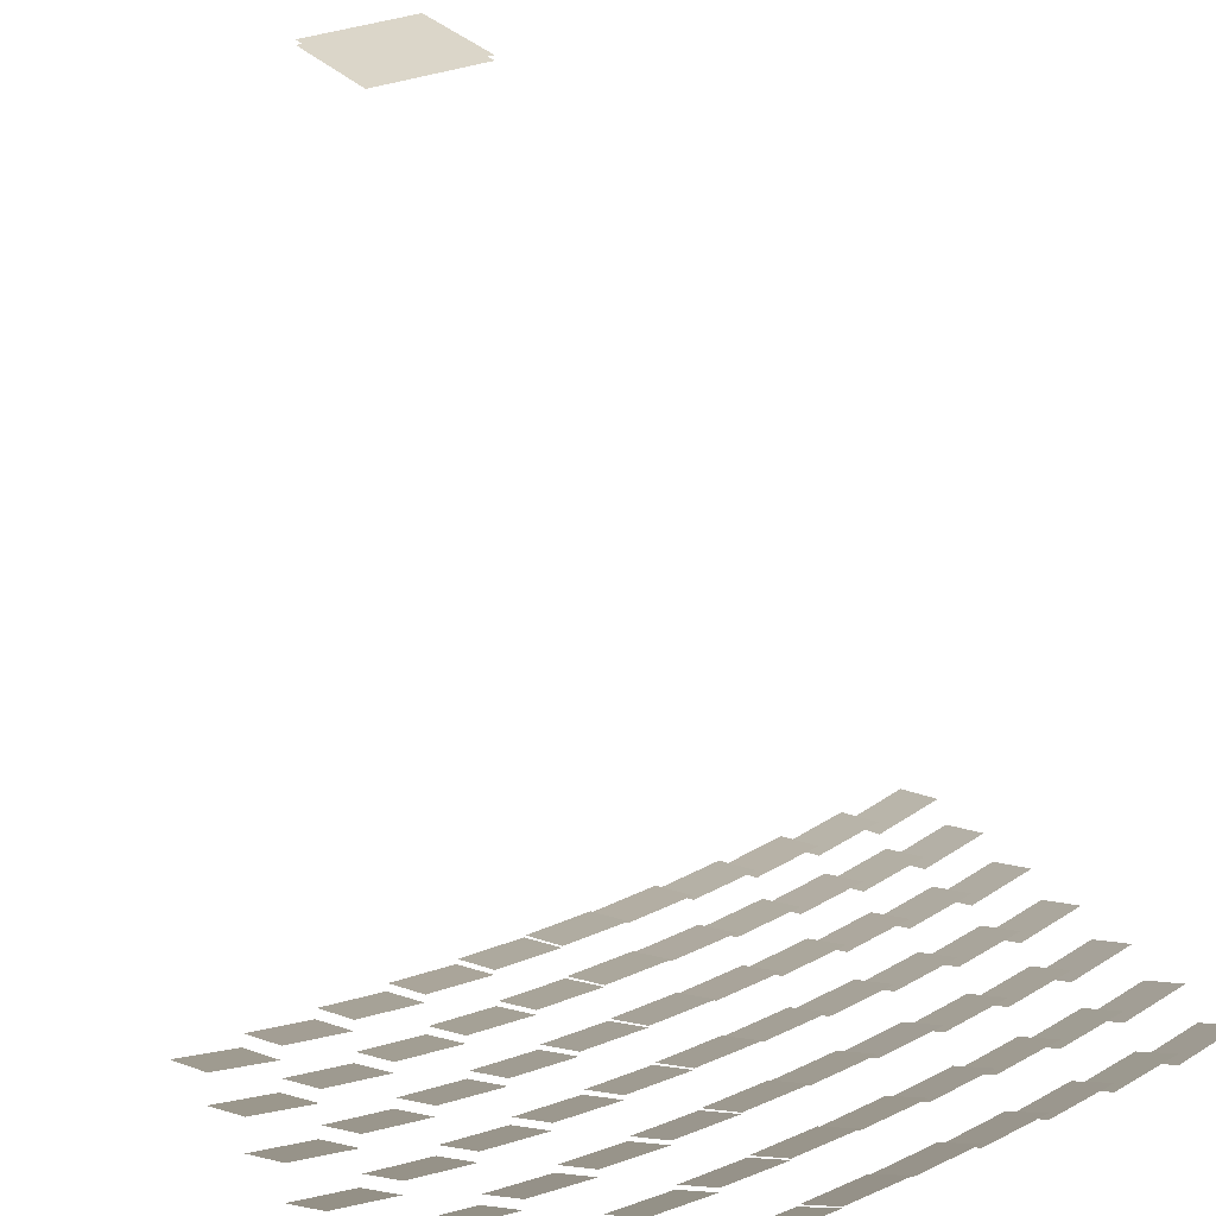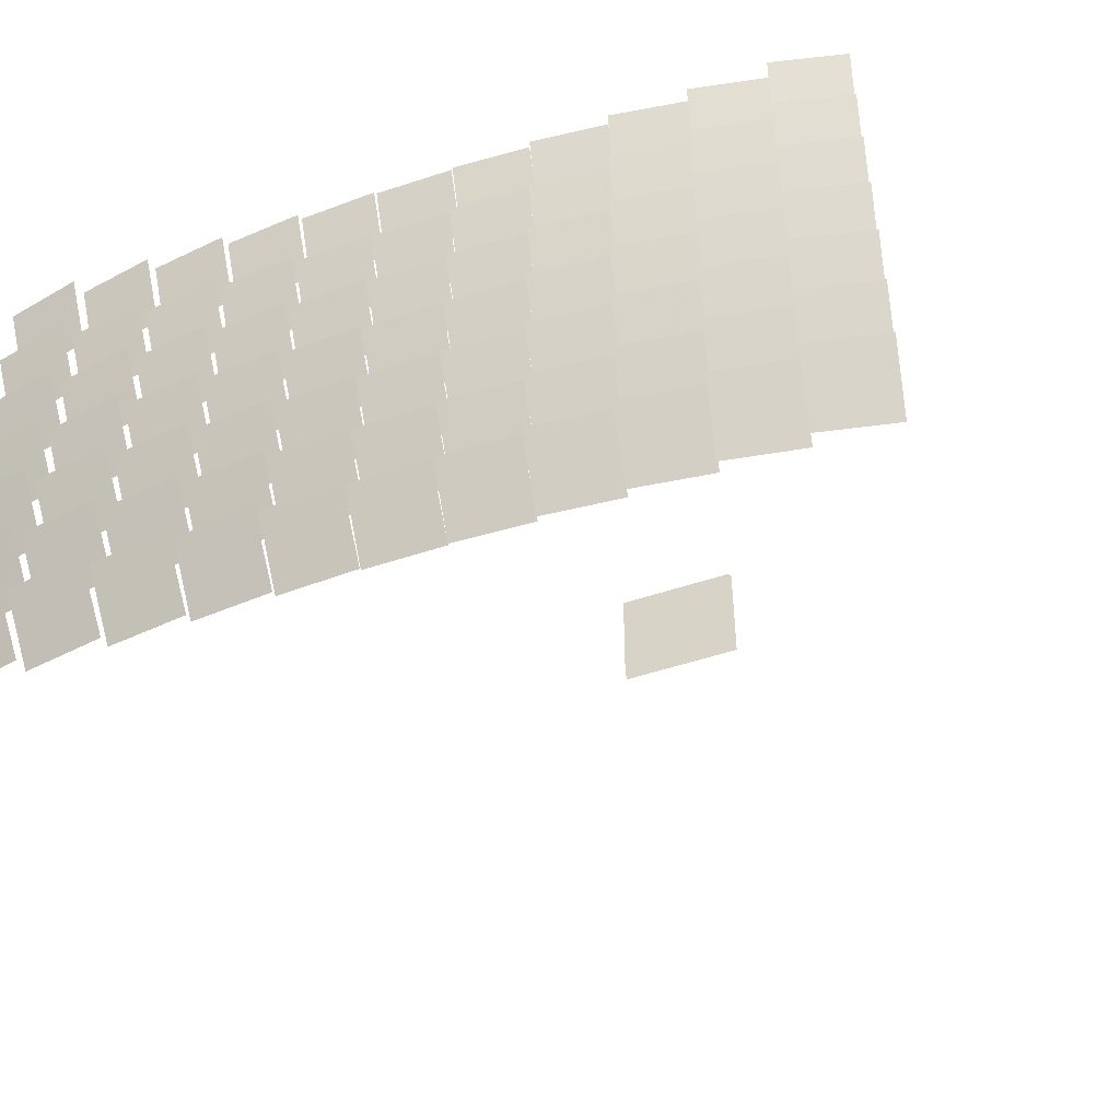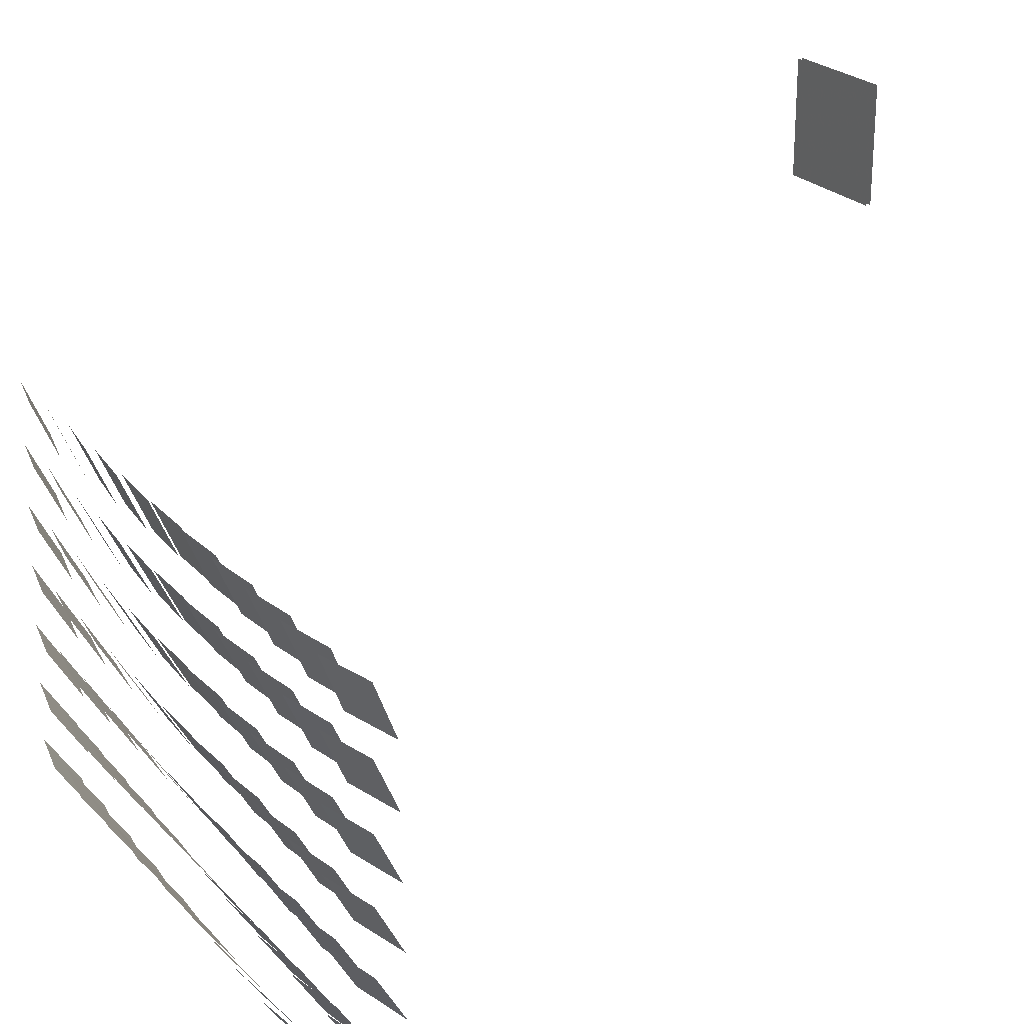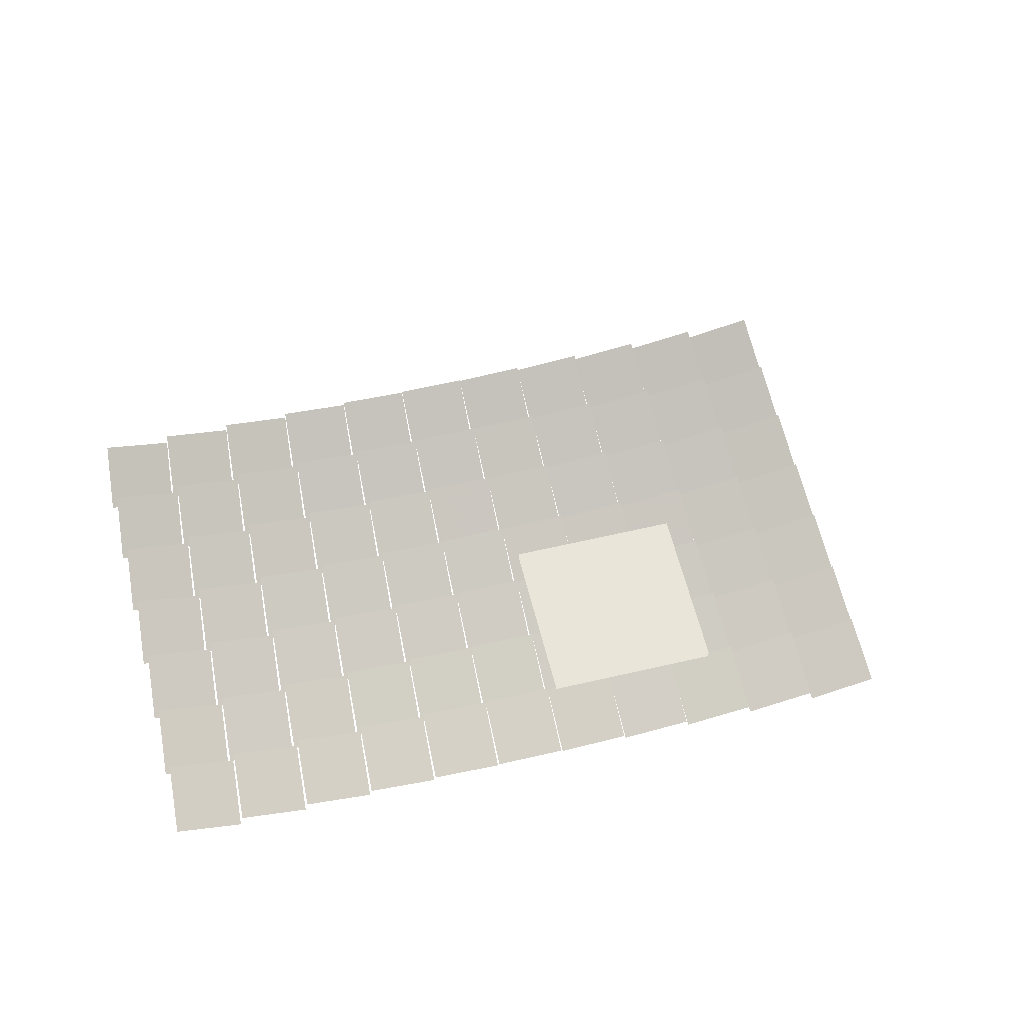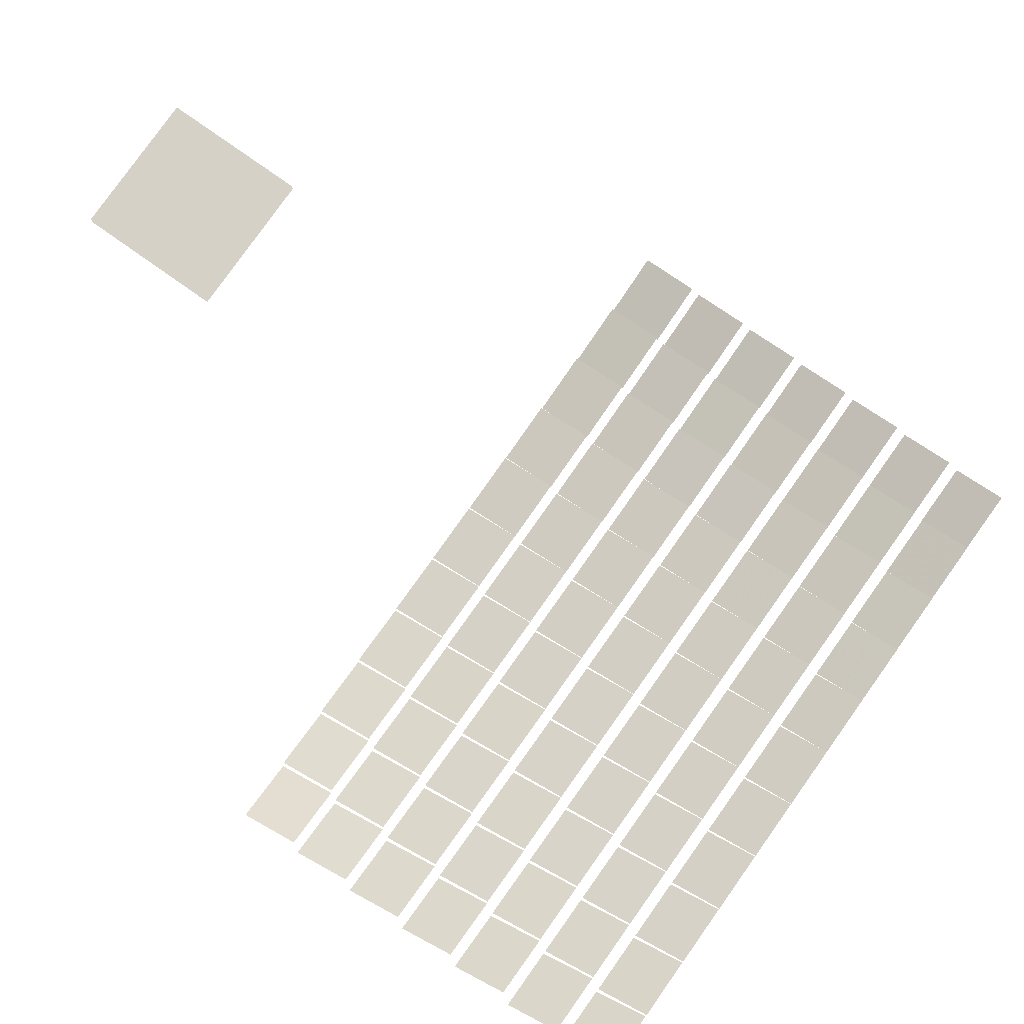
<metadata>
{"format":"obj","ext":"obj","renderer":"f3d","projection":"perspective","resolution":1024,"background":"white","views":[{"elev":30.1,"azim":147.5,"up":"+Y"},{"elev":-51.5,"azim":19.8,"up":"+Z"},{"elev":24.3,"azim":59.1,"up":"+Z"},{"elev":57.9,"azim":-13.8,"up":"+Y"},{"elev":78.9,"azim":125.3,"up":"+Y"}]}
</metadata>
<code>
g reflector76.so_facet.facet
v 0.6418 -0.01394 0.4905
v 0.4942 0.01394 0.3615
v 0.6318 0.03968 0.3615
v 0.5042 -0.03968 0.4905
f 1 2 3
f 1 4 2
g reflector71.so_facet.facet
v -0.0734 -0.0309 0.4903
v -0.2106 0.0309 0.3617
v -0.07076 0.02419 0.3617
v -0.2132 -0.02419 0.4903
f 5 6 7
f 5 8 6
g reflector45.so_facet.facet
v -0.6486 -0.04623 0.2044
v -0.7714 0.04623 0.07962
v -0.6348 0.01578 0.07962
v -0.7852 -0.01578 0.2044
f 9 10 11
f 9 12 10
g reflector9.so_facet.facet
v 0.5003 -0.03038 -0.3681
v 0.3517 0.03038 -0.4839
v 0.4906 0.04775 -0.4839
v 0.3614 -0.04775 -0.3681
f 13 14 15
f 13 16 14
g reflector3.so_facet.facet
v -0.3614 -0.04775 -0.3681
v -0.4906 0.04775 -0.4839
v -0.3517 0.03038 -0.4839
v -0.5003 -0.03038 -0.3681
f 17 18 19
f 17 20 18
g reflector16.so_facet.facet
v -0.07371 -0.04111 -0.2253
v -0.2103 0.04111 -0.3427
v -0.07042 0.03507 -0.3427
v -0.2136 -0.03507 -0.2253
f 21 22 23
f 21 24 22
g reflector33.so_facet.facet
v 0.7859 -0.02023 -0.08177
v 0.6341 0.02023 -0.2022
v 0.771 0.04952 -0.2022
v 0.649 -0.04952 -0.08177
f 25 26 27
f 25 28 26
g absorber
v 0.125 1.5 1.125
v -0.125 1.5 0.875
v 0.125 1.5 0.875
v -0.125 1.5 1.125
f 29 30 31
f 29 32 30
g reflector36.so_facet.facet
v -0.3612 -0.04329 0.06103
v -0.4908 0.04329 -0.06103
v -0.3521 0.02466 -0.06103
v -0.4999 -0.02466 0.06103
f 33 34 35
f 33 36 34
g reflector39.so_facet.facet
v 0.07 -0.03457 0.06087
v -0.07 0.03457 -0.06087
v 0.07 0.03457 -0.06087
v -0.07 -0.03457 0.06087
f 37 38 39
f 37 40 38
g reflector67.so_facet.facet
v -0.6479 -0.04212 0.4905
v -0.7721 0.04212 0.3615
v -0.6357 0.01072 0.3615
v -0.7843 -0.01072 0.4905
f 41 42 43
f 41 44 42
g reflector51.so_facet.facet
v 0.2134 -0.02916 0.204
v 0.07057 0.02916 0.07997
v 0.2104 0.03564 0.07997
v 0.07358 -0.03564 0.204
f 45 46 47
f 45 48 46
g reflector54.so_facet.facet
v 0.6426 -0.01904 0.2043
v 0.4934 0.01904 0.07974
v 0.6312 0.04394 0.07974
v 0.5048 -0.04394 0.2043
f 49 50 51
f 49 52 50
g reflector22.so_facet.facet
v 0.7862 -0.02222 -0.2248
v 0.6338 0.02222 -0.3432
v 0.7709 0.05089 -0.3432
v 0.6491 -0.05089 -0.2248
f 53 54 55
f 53 56 54
g reflector27.so_facet.facet
v -0.07368 -0.03949 -0.08222
v -0.2103 0.03949 -0.2018
v -0.07046 0.03329 -0.2018
v -0.2135 -0.03329 -0.08222
f 57 58 59
f 57 60 58
g reflector74.so_facet.facet
v 0.3563 -0.02073 0.4904
v 0.2117 0.02073 0.3616
v 0.3511 0.03405 0.3616
v 0.2169 -0.03405 0.4904
f 61 62 63
f 61 64 62
g reflector46.so_facet.facet
v -0.5048 -0.04394 0.2043
v -0.6312 0.04394 0.07974
v -0.4934 0.01904 0.07974
v -0.6426 -0.01904 0.2043
f 65 66 67
f 65 68 66
g reflector43.so_facet.facet
v 0.6429 -0.02133 0.06115
v 0.4931 0.02133 -0.06115
v 0.631 0.04575 -0.06115
v 0.505 -0.04575 0.06115
f 69 70 71
f 69 72 70
g reflector49.so_facet.facet
v -0.07358 -0.03564 0.204
v -0.2104 0.03564 0.07997
v -0.07057 0.02916 0.07997
v -0.2134 -0.02916 0.204
f 73 74 75
f 73 76 74
g reflector15.so_facet.facet
v -0.2175 -0.04388 -0.2252
v -0.3505 0.04388 -0.3428
v -0.211 0.03188 -0.3428
v -0.357 -0.03188 -0.2252
f 77 78 79
f 77 80 78
g reflector5.so_facet.facet
v -0.07373 -0.04255 -0.3683
v -0.2103 0.04255 -0.4837
v -0.07039 0.03666 -0.4837
v -0.2136 -0.03666 -0.3683
f 81 82 83
f 81 84 82
g reflector10.so_facet.facet
v 0.6434 -0.02721 -0.368
v 0.4926 0.02721 -0.484
v 0.6307 0.05003 -0.484
v 0.5053 -0.05003 -0.368
f 85 86 87
f 85 88 86
g reflector31.so_facet.facet
v 0.5001 -0.02674 -0.08206
v 0.3519 0.02674 -0.2019
v 0.4907 0.04496 -0.2019
v 0.3613 -0.04496 -0.08206
f 89 90 91
f 89 92 90
g reflector34.so_facet.facet
v -0.6488 -0.04797 0.0613
v -0.7712 0.04797 -0.0613
v -0.6344 0.01808 -0.0613
v -0.7856 -0.01808 0.0613
f 93 94 95
f 93 96 94
g reflector61.so_facet.facet
v 0.07 -0.03015 0.3472
v -0.07 0.03015 0.2208
v 0.07 0.03015 0.2208
v -0.07 -0.03015 0.3472
f 97 98 99
f 97 100 98
g reflector64.so_facet.facet
v 0.4995 -0.01993 0.3473
v 0.3525 0.01993 0.2207
v 0.4912 0.03931 0.2207
v 0.3608 -0.03931 0.3473
f 101 102 103
f 101 104 102
g reflector59.so_facet.facet
v -0.2171 -0.03646 0.3472
v -0.3509 0.03646 0.2208
v -0.2115 0.02336 0.2208
v -0.3565 -0.02336 0.3472
f 105 106 107
f 105 108 106
g reflector53.so_facet.facet
v 0.4997 -0.02239 0.2042
v 0.3523 0.02239 0.07984
v 0.491 0.04141 0.07984
v 0.361 -0.04141 0.2042
f 109 110 111
f 109 112 110
g reflector56.so_facet.facet
v -0.6483 -0.04428 0.3475
v -0.7717 0.04428 0.2205
v -0.6352 0.01332 0.2205
v -0.7848 -0.01332 0.3475
f 113 114 115
f 113 116 114
g reflector24.so_facet.facet
v -0.5052 -0.04736 -0.08193
v -0.6308 0.04736 -0.2021
v -0.4929 0.02345 -0.2021
v -0.6431 -0.02345 -0.08193
f 117 118 119
f 117 120 118
g reflector29.so_facet.facet
v 0.2135 -0.03329 -0.08222
v 0.07046 0.03329 -0.2018
v 0.2103 0.03949 -0.2018
v 0.07368 -0.03949 -0.08222
f 121 122 123
f 121 124 122
g reflector77.so_facet.facet
v 0.7843 -0.01072 0.4905
v 0.6357 0.01072 0.3615
v 0.7721 0.04212 0.3615
v 0.6479 -0.04212 0.4905
f 125 126 127
f 125 128 126
g reflector72.so_facet.facet
v 0.07 -0.0276 0.4903
v -0.07 0.0276 0.3617
v 0.07 0.0276 0.3617
v -0.07 -0.0276 0.4903
f 129 130 131
f 129 132 130
g reflector44.so_facet.facet
v 0.7856 -0.01808 0.0613
v 0.6344 0.01808 -0.0613
v 0.7712 0.04797 -0.0613
v 0.6488 -0.04797 0.0613
f 133 134 135
f 133 136 134
g reflector41.so_facet.facet
v 0.3568 -0.02801 0.06094
v 0.2112 0.02801 -0.06094
v 0.3506 0.04059 -0.06094
v 0.2174 -0.04059 0.06094
f 137 138 139
f 137 140 138
g reflector8.so_facet.facet
v 0.3571 -0.03355 -0.3682
v 0.2109 0.03355 -0.4838
v 0.3504 0.04525 -0.4838
v 0.2175 -0.04525 -0.3682
f 141 142 143
f 141 144 142
g reflector18.so_facet.facet
v 0.2136 -0.03507 -0.2253
v 0.07042 0.03507 -0.3427
v 0.2103 0.04111 -0.3427
v 0.07371 -0.04111 -0.2253
f 145 146 147
f 145 148 146
g reflector2.so_facet.facet
v -0.5053 -0.05003 -0.368
v -0.6307 0.05003 -0.484
v -0.4926 0.02721 -0.484
v -0.6434 -0.02721 -0.368
f 149 150 151
f 149 152 150
g reflector7.so_facet.facet
v 0.2136 -0.03666 -0.3683
v 0.07039 0.03666 -0.4837
v 0.2103 0.04255 -0.4837
v 0.07373 -0.04255 -0.3683
f 153 154 155
f 153 156 154
g reflector12.so_facet.facet
v -0.6491 -0.05089 -0.2248
v -0.7709 0.05089 -0.3432
v -0.6338 0.02222 -0.3432
v -0.7862 -0.02222 -0.2248
f 157 158 159
f 157 160 158
g reflector37.so_facet.facet
v -0.2174 -0.04059 0.06094
v -0.3506 0.04059 -0.06094
v -0.2112 0.02801 -0.06094
v -0.3568 -0.02801 0.06094
f 161 162 163
f 161 164 162
g reflector17.so_facet.facet
v 0.07 -0.03816 -0.2253
v -0.07 0.03816 -0.3427
v 0.07 0.03816 -0.3427
v -0.07 -0.03816 -0.2253
f 165 166 167
f 165 168 166
g reflector63.so_facet.facet
v 0.3565 -0.02336 0.3472
v 0.2115 0.02336 0.2208
v 0.3509 0.03646 0.2208
v 0.2171 -0.03646 0.3472
f 169 170 171
f 169 172 170
g reflector66.so_facet.facet
v 0.7848 -0.01332 0.3475
v 0.6352 0.01332 0.2205
v 0.7717 0.04428 0.2205
v 0.6483 -0.04428 0.3475
f 173 174 175
f 173 176 174
g reflector69.so_facet.facet
v -0.3605 -0.03698 0.4904
v -0.4915 0.03698 0.3616
v -0.3528 0.0173 0.3616
v -0.4992 -0.0173 0.4904
f 177 178 179
f 177 180 178
g reflector55.so_facet.facet
v 0.7852 -0.01578 0.2044
v 0.6348 0.01578 0.07962
v 0.7714 0.04623 0.07962
v 0.6486 -0.04623 0.2044
f 181 182 183
f 181 184 182
g reflector21.so_facet.facet
v 0.6433 -0.02541 -0.225
v 0.4927 0.02541 -0.343
v 0.6307 0.04878 -0.343
v 0.5053 -0.04878 -0.225
f 185 186 187
f 185 188 186
g reflector26.so_facet.facet
v -0.2175 -0.04233 -0.08216
v -0.3505 0.04233 -0.2018
v -0.2111 0.03004 -0.2018
v -0.3569 -0.03004 -0.08216
f 189 190 191
f 189 192 190
g reflector75.so_facet.facet
v 0.4992 -0.0173 0.4904
v 0.3528 0.0173 0.3616
v 0.4915 0.03698 0.3616
v 0.3605 -0.03698 0.4904
f 193 194 195
f 193 196 194
g reflector70.so_facet.facet
v -0.2169 -0.03405 0.4904
v -0.3511 0.03405 0.3616
v -0.2117 0.02073 0.3616
v -0.3563 -0.02073 0.4904
f 197 198 199
f 197 200 198
g reflector42.so_facet.facet
v 0.4999 -0.02466 0.06103
v 0.3521 0.02466 -0.06103
v 0.4908 0.04329 -0.06103
v 0.3612 -0.04329 0.06103
f 201 202 203
f 201 204 202
g reflector48.so_facet.facet
v -0.2173 -0.03863 0.2041
v -0.3507 0.03863 0.07992
v -0.2113 0.02578 0.07992
v -0.3567 -0.02578 0.2041
f 205 206 207
f 205 208 206
g reflector4.so_facet.facet
v -0.2175 -0.04525 -0.3682
v -0.3504 0.04525 -0.4838
v -0.2109 0.03355 -0.4838
v -0.3571 -0.03355 -0.3682
f 209 210 211
f 209 212 210
g reflector11.so_facet.facet
v 0.7864 -0.02407 -0.3678
v 0.6336 0.02407 -0.4842
v 0.7708 0.0521 -0.4842
v 0.6492 -0.0521 -0.3678
f 213 214 215
f 213 216 214
g reflector32.so_facet.facet
v 0.6431 -0.02345 -0.08193
v 0.4929 0.02345 -0.2021
v 0.6308 0.04736 -0.2021
v 0.5052 -0.04736 -0.08193
f 217 218 219
f 217 220 218
g absorber_glazing
v 0.125 1.49 1.125
v -0.125 1.49 0.875
v 0.125 1.49 0.875
v -0.125 1.49 1.125
f 221 222 223
f 221 224 222
g reflector35.so_facet.facet
v -0.505 -0.04575 0.06115
v -0.631 0.04575 -0.06115
v -0.4931 0.02133 -0.06115
v -0.6429 -0.02133 0.06115
f 225 226 227
f 225 228 226
g reflector38.so_facet.facet
v -0.07364 -0.03767 0.06089
v -0.2104 0.03767 -0.06089
v -0.07051 0.03133 -0.06089
v -0.2135 -0.03133 0.06089
f 229 230 231
f 229 232 230
g reflector60.so_facet.facet
v -0.0735 -0.03339 0.3472
v -0.2105 0.03339 0.2208
v -0.07066 0.02678 0.2208
v -0.2133 -0.02678 0.3472
f 233 234 235
f 233 236 234
g reflector50.so_facet.facet
v 0.07 -0.03247 0.204
v -0.07 0.03247 0.07999
v 0.07 0.03247 0.07999
v -0.07 -0.03247 0.204
f 237 238 239
f 237 240 238
g reflector57.so_facet.facet
v -0.5045 -0.04192 0.3474
v -0.6315 0.04192 0.2206
v -0.4938 0.01657 0.2206
v -0.6422 -0.01657 0.3474
f 241 242 243
f 241 244 242
g reflector23.so_facet.facet
v -0.649 -0.04952 -0.08177
v -0.771 0.04952 -0.2022
v -0.6341 0.02023 -0.2022
v -0.7859 -0.02023 -0.08177
f 245 246 247
f 245 248 246
g reflector28.so_facet.facet
v 0.07 -0.03646 -0.08225
v -0.07 0.03646 -0.2018
v 0.07 0.03646 -0.2018
v -0.07 -0.03646 -0.08225
f 249 250 251
f 249 252 250
g reflector73.so_facet.facet
v 0.2132 -0.02419 0.4903
v 0.07076 0.02419 0.3617
v 0.2106 0.0309 0.3617
v 0.0734 -0.0309 0.4903
f 253 254 255
f 253 256 254
g reflector47.so_facet.facet
v -0.361 -0.04141 0.2042
v -0.491 0.04141 0.07984
v -0.3523 0.02239 0.07984
v -0.4997 -0.02239 0.2042
f 257 258 259
f 257 260 258
g reflector40.so_facet.facet
v 0.2135 -0.03133 0.06089
v 0.07051 0.03133 -0.06089
v 0.2104 0.03767 -0.06089
v 0.07364 -0.03767 0.06089
f 261 262 263
f 261 264 262
g reflector19.so_facet.facet
v 0.357 -0.03188 -0.2252
v 0.211 0.03188 -0.3428
v 0.3505 0.04388 -0.3428
v 0.2175 -0.04388 -0.2252
f 265 266 267
f 265 268 266
g reflector1.so_facet.facet
v -0.6492 -0.0521 -0.3678
v -0.7708 0.0521 -0.4842
v -0.6336 0.02407 -0.4842
v -0.7864 -0.02407 -0.3678
f 269 270 271
f 269 272 270
g reflector6.so_facet.facet
v 0.07 -0.03967 -0.3683
v -0.07 0.03967 -0.4837
v 0.07 0.03967 -0.4837
v -0.07 -0.03967 -0.3683
f 273 274 275
f 273 276 274
g reflector13.so_facet.facet
v -0.5053 -0.04878 -0.225
v -0.6307 0.04878 -0.343
v -0.4927 0.02541 -0.343
v -0.6433 -0.02541 -0.225
f 277 278 279
f 277 280 278
g reflector14.so_facet.facet
v -0.3614 -0.04644 -0.2251
v -0.4906 0.04644 -0.3429
v -0.3518 0.02864 -0.3429
v -0.5002 -0.02864 -0.2251
f 281 282 283
f 281 284 282
g reflector30.so_facet.facet
v 0.3569 -0.03004 -0.08216
v 0.2111 0.03004 -0.2018
v 0.3505 0.04233 -0.2018
v 0.2175 -0.04233 -0.08216
f 285 286 287
f 285 288 286
g reflector62.so_facet.facet
v 0.2133 -0.02678 0.3472
v 0.07066 0.02678 0.2208
v 0.2105 0.03339 0.2208
v 0.0735 -0.03339 0.3472
f 289 290 291
f 289 292 290
g reflector65.so_facet.facet
v 0.6422 -0.01657 0.3474
v 0.4938 0.01657 0.2206
v 0.6315 0.04192 0.2206
v 0.5045 -0.04192 0.3474
f 293 294 295
f 293 296 294
g reflector68.so_facet.facet
v -0.5042 -0.03968 0.4905
v -0.6318 0.03968 0.3615
v -0.4942 0.01394 0.3615
v -0.6418 -0.01394 0.4905
f 297 298 299
f 297 300 298
g reflector58.so_facet.facet
v -0.3608 -0.03931 0.3473
v -0.4912 0.03931 0.2207
v -0.3525 0.01993 0.2207
v -0.4995 -0.01993 0.3473
f 301 302 303
f 301 304 302
g reflector52.so_facet.facet
v 0.3567 -0.02578 0.2041
v 0.2113 0.02578 0.07992
v 0.3507 0.03863 0.07992
v 0.2173 -0.03863 0.2041
f 305 306 307
f 305 308 306
g reflector20.so_facet.facet
v 0.5002 -0.02864 -0.2251
v 0.3518 0.02864 -0.3429
v 0.4906 0.04644 -0.3429
v 0.3614 -0.04644 -0.2251
f 309 310 311
f 309 312 310
g reflector25.so_facet.facet
v -0.3613 -0.04496 -0.08206
v -0.4907 0.04496 -0.2019
v -0.3519 0.02674 -0.2019
v -0.5001 -0.02674 -0.08206
f 313 314 315
f 313 316 314

</code>
